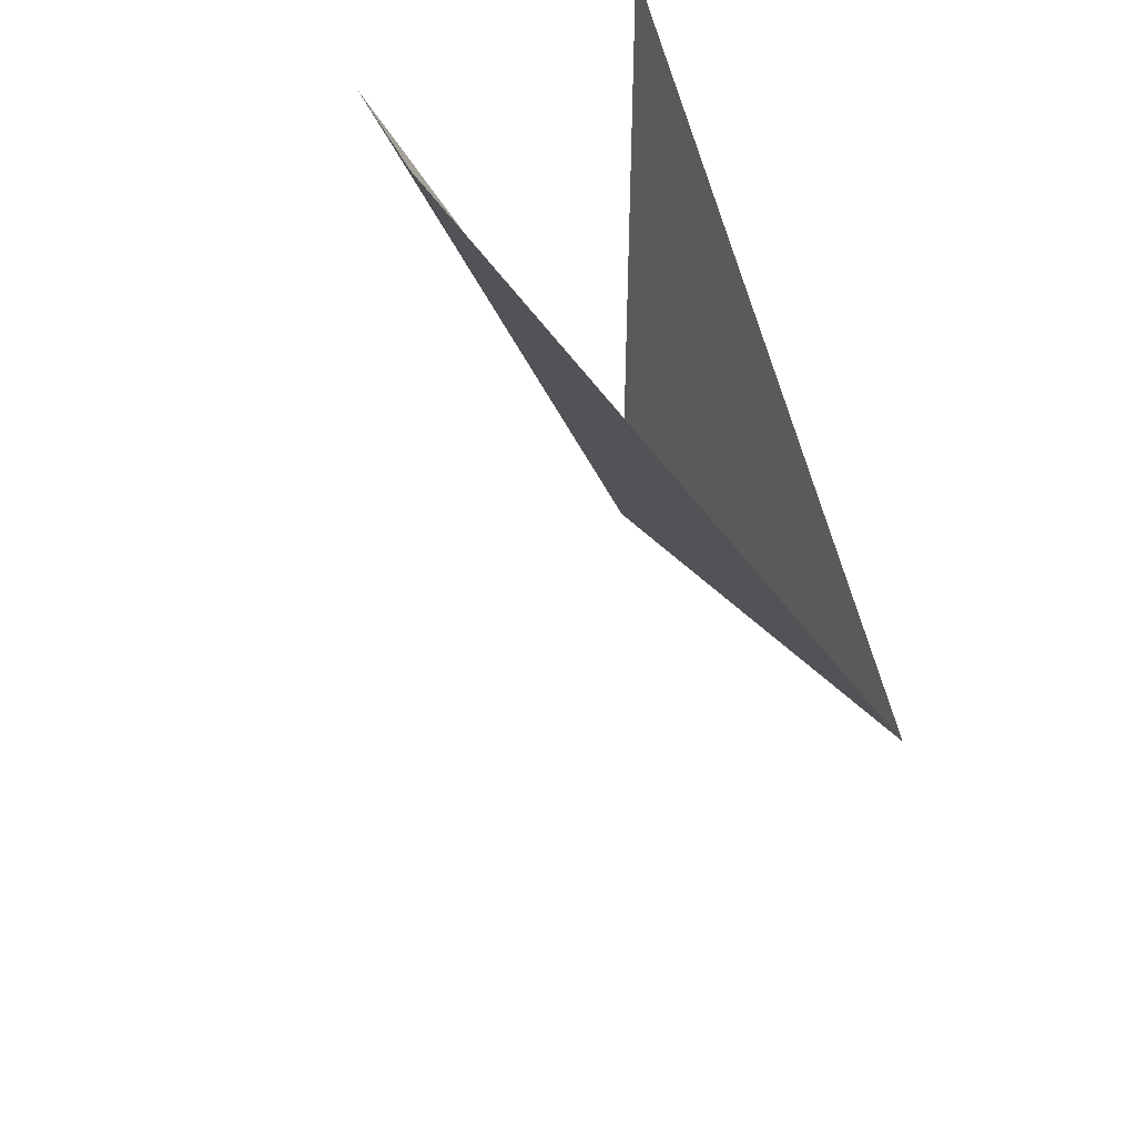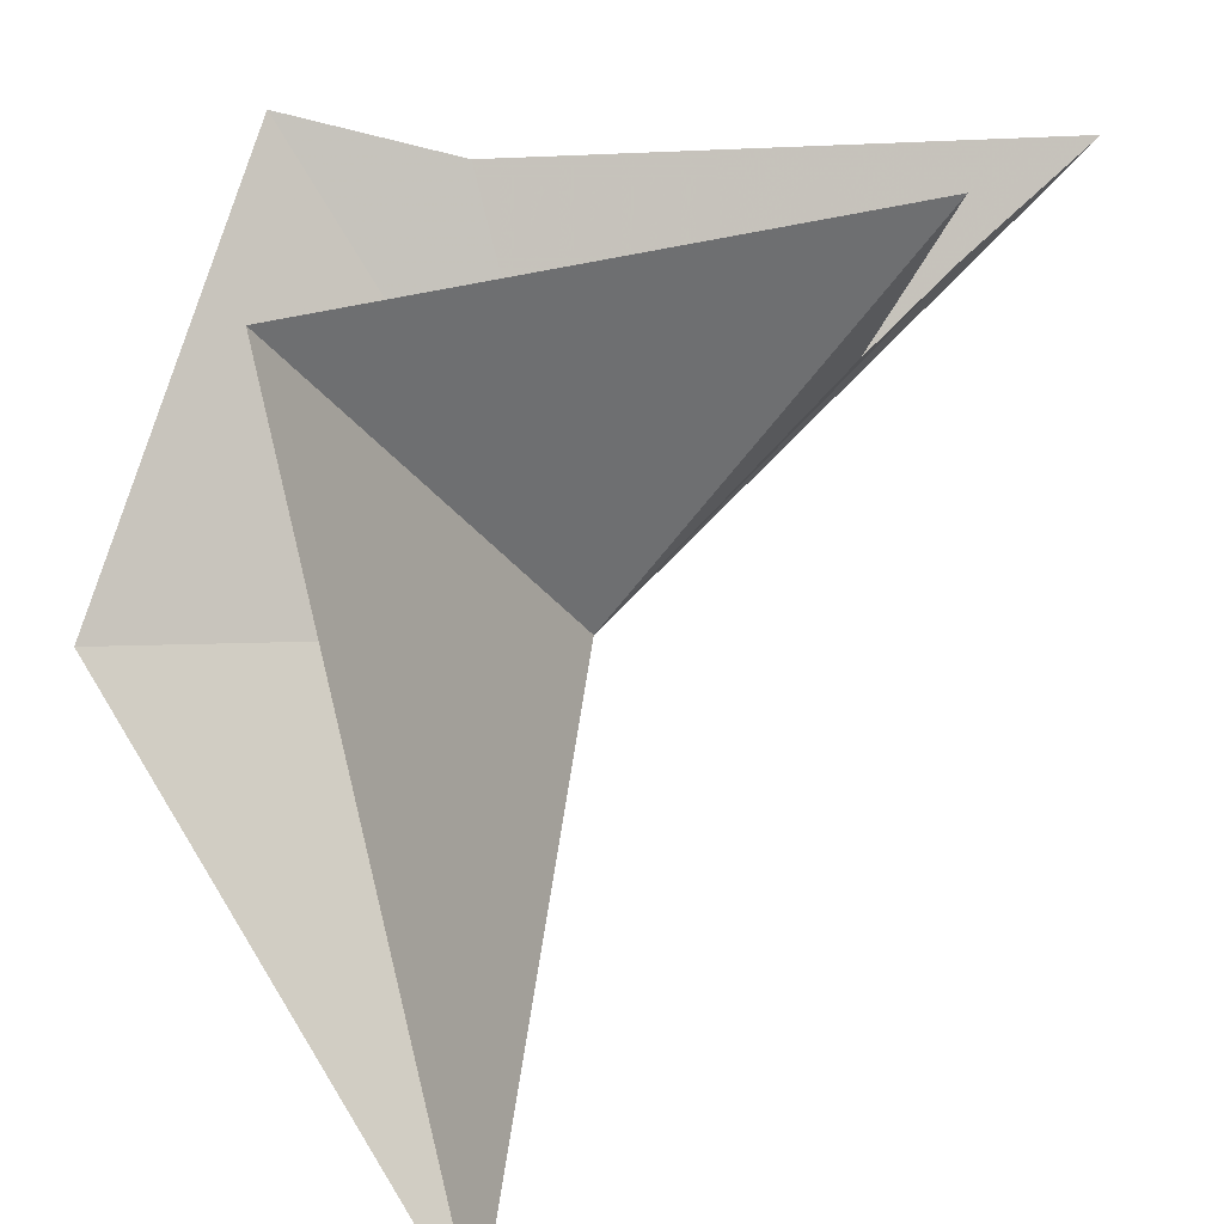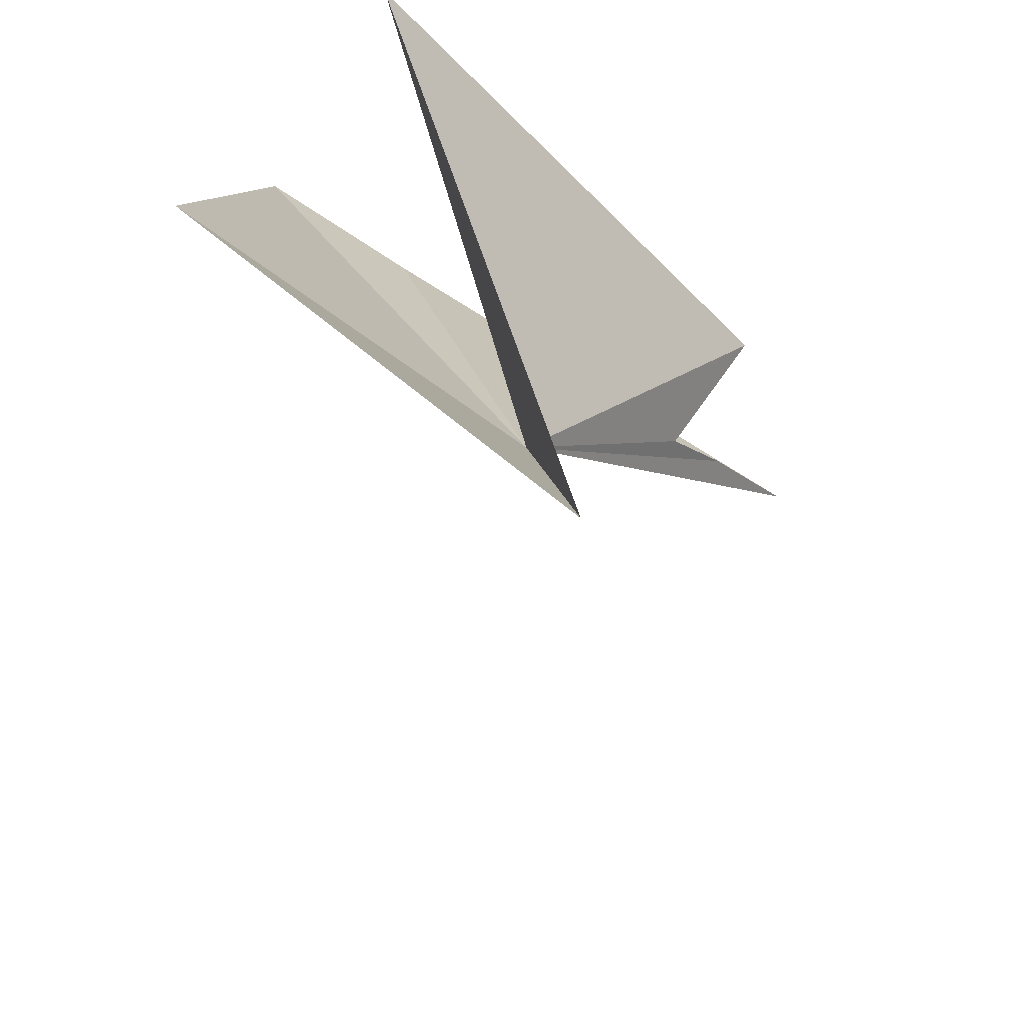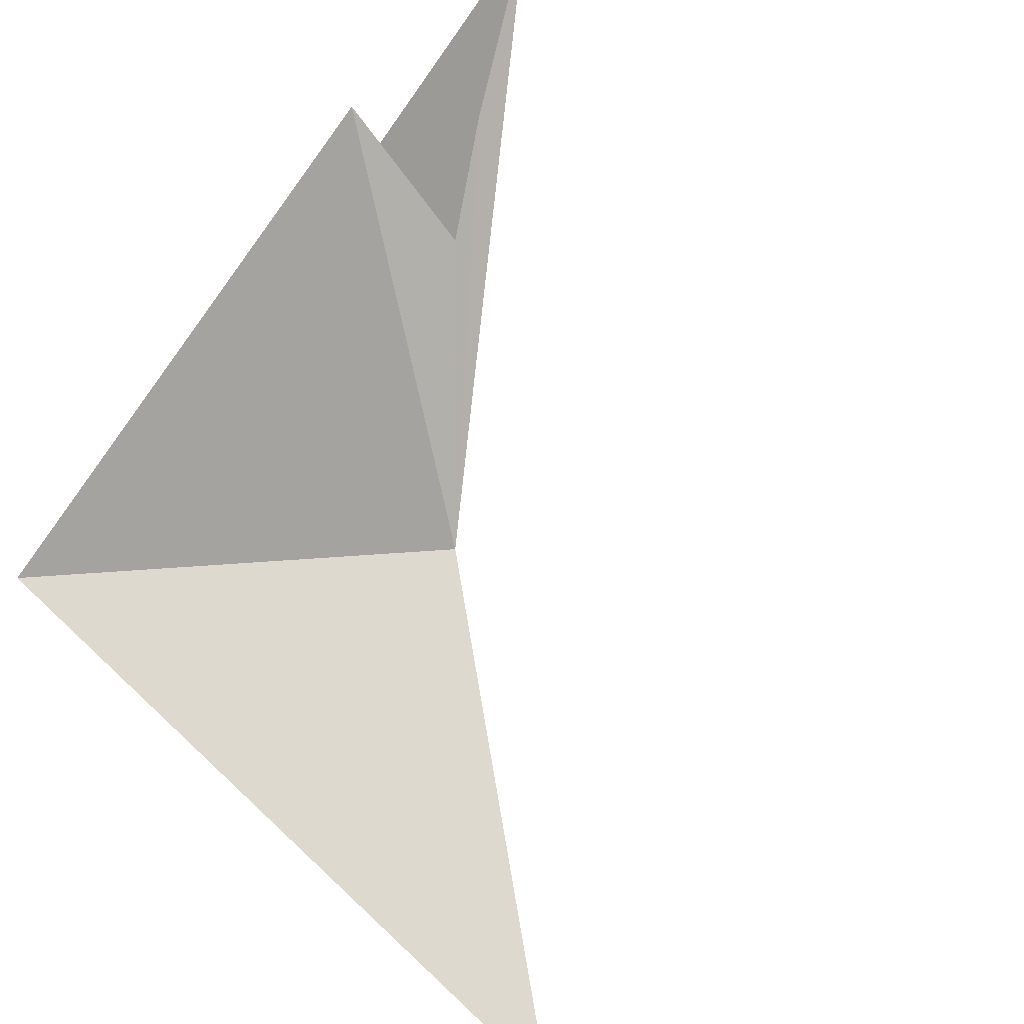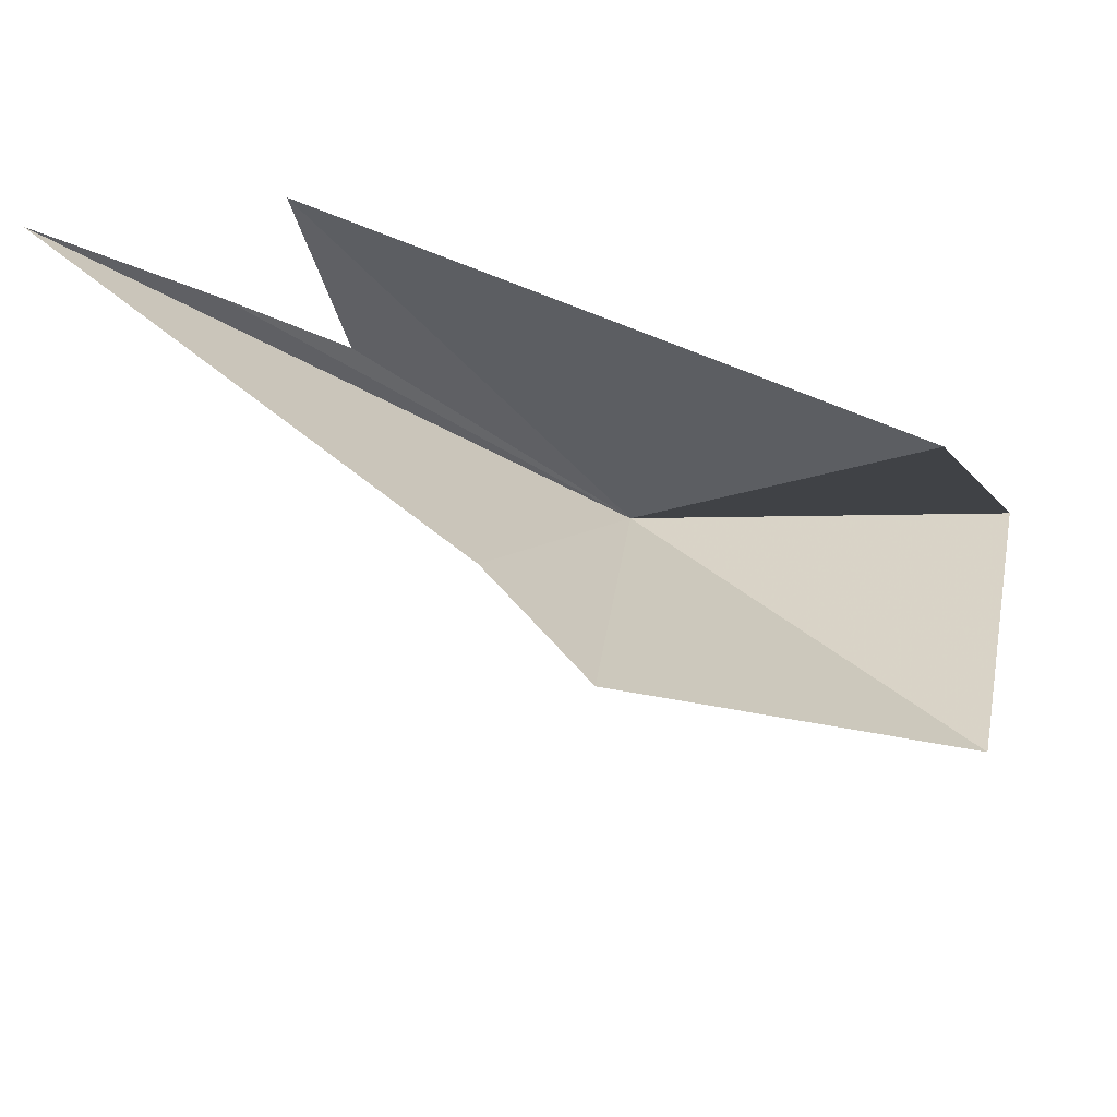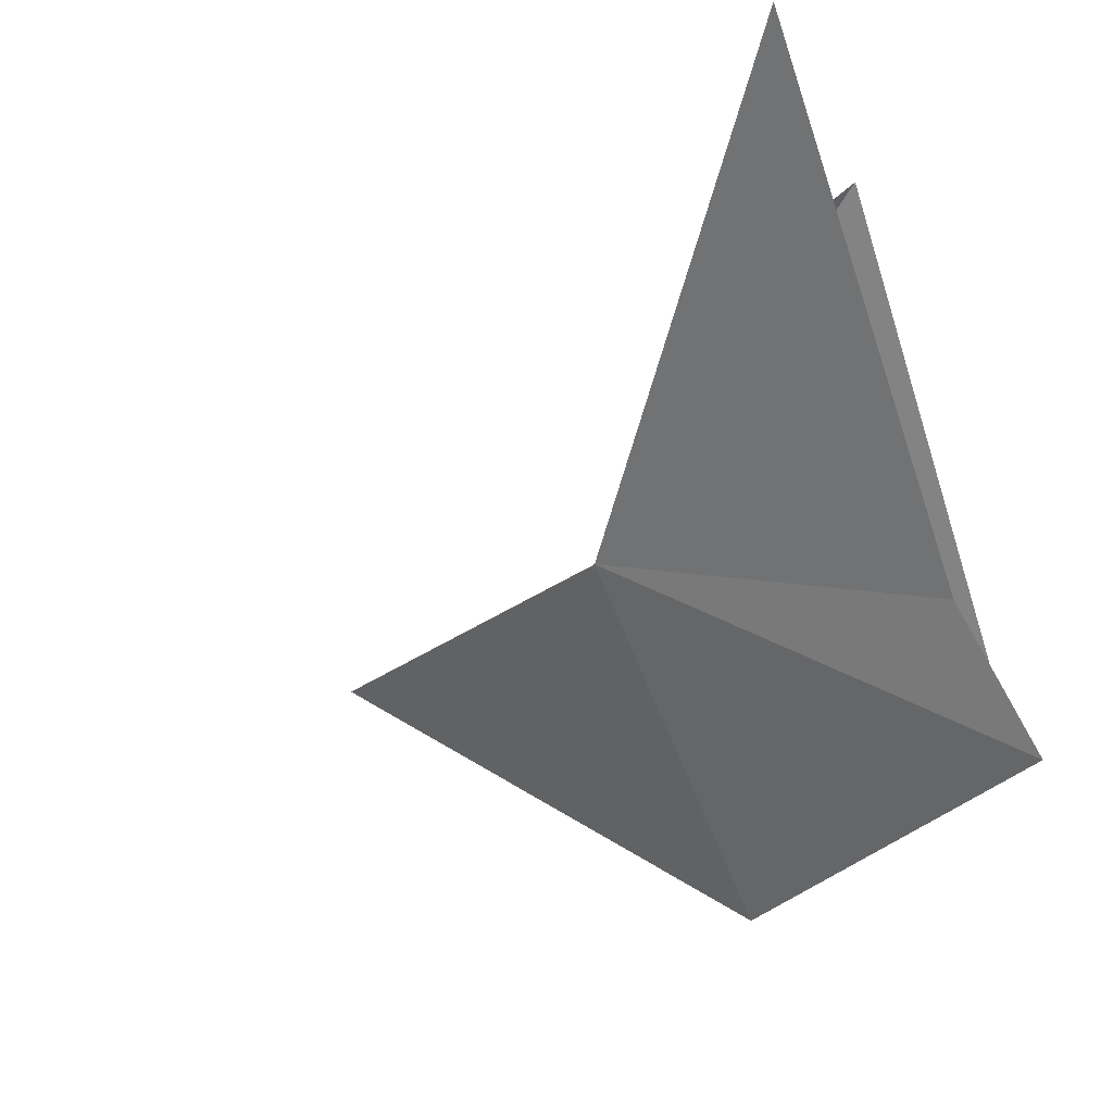
<metadata>
{"format":"obj","ext":"obj","renderer":"f3d","projection":"perspective","resolution":1024,"background":"white","views":[{"elev":-36.8,"azim":76.5,"up":"+Z"},{"elev":21.9,"azim":123.5,"up":"+Z"},{"elev":-44.2,"azim":102.8,"up":"+Z"},{"elev":77.3,"azim":132.9,"up":"+Y"},{"elev":-16.8,"azim":14.3,"up":"+Y"},{"elev":-32.1,"azim":-68.3,"up":"+Y"}]}
</metadata>
<code>
v -35.65 -4377 2253
v -86.85 -4355 2290
v -69.79 -4361 2281
v -58.81 -4364 2274
v -60.03 -4355 2290
v -0.2908 -4384 2288
v -0.2908 -4365 2207
v -0.2908 -4405 2258
v -28.94 -4406 2297
v -40.52 -4393 2292
f 1 2 3
f 1 3 4
f 1 4 5
f 1 5 6
f 1 6 7
f 1 7 8
f 1 8 9
f 1 9 10
f 1 10 2

</code>
